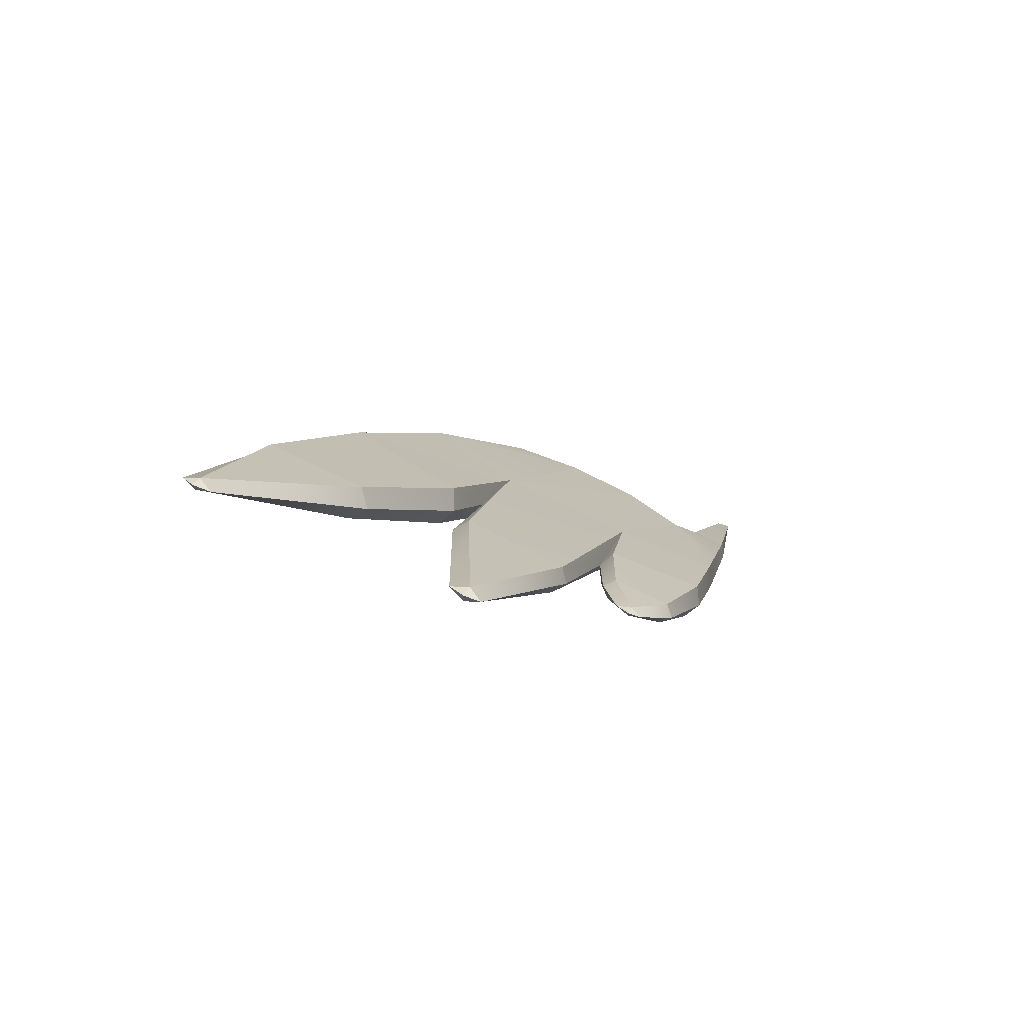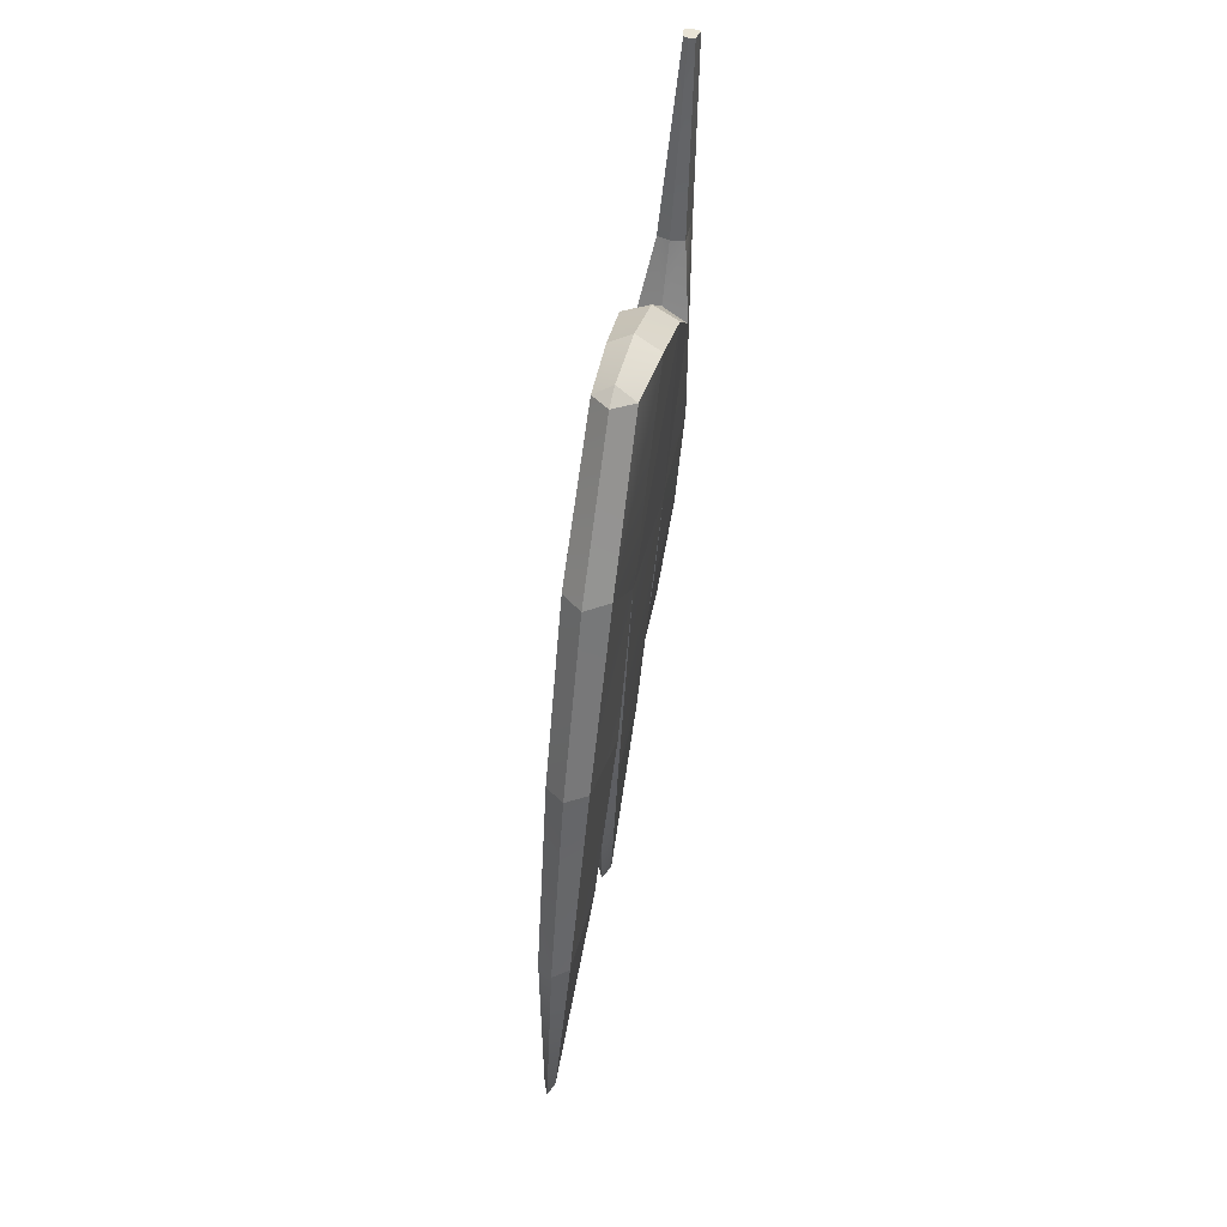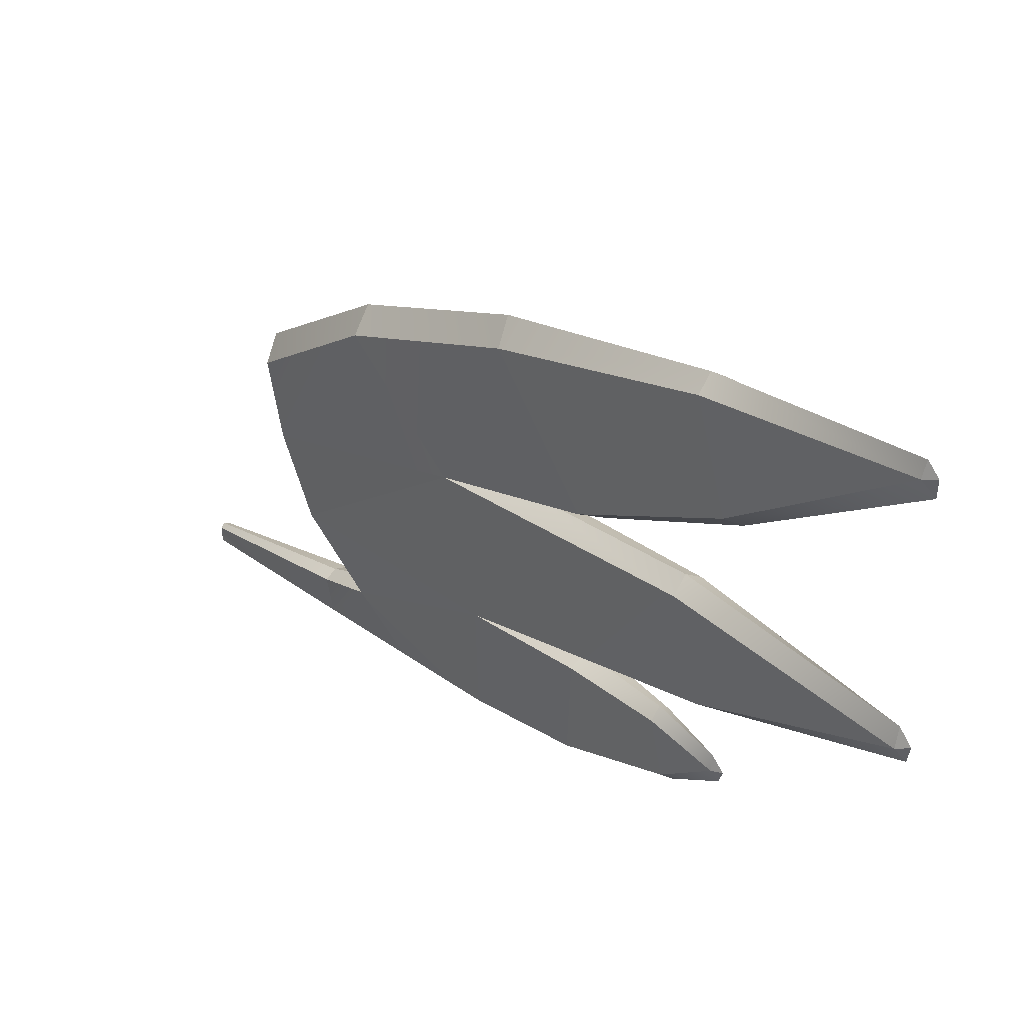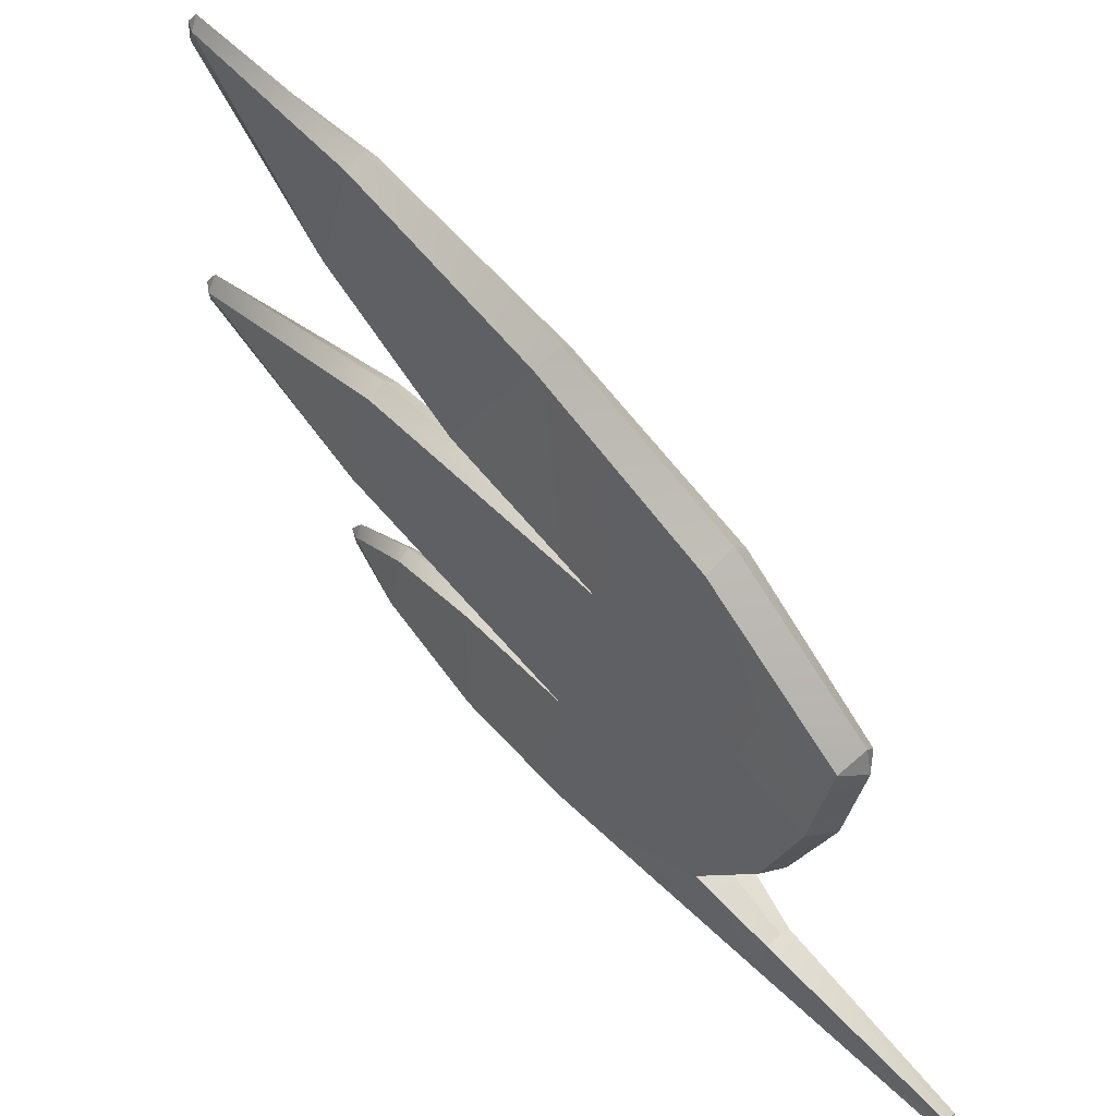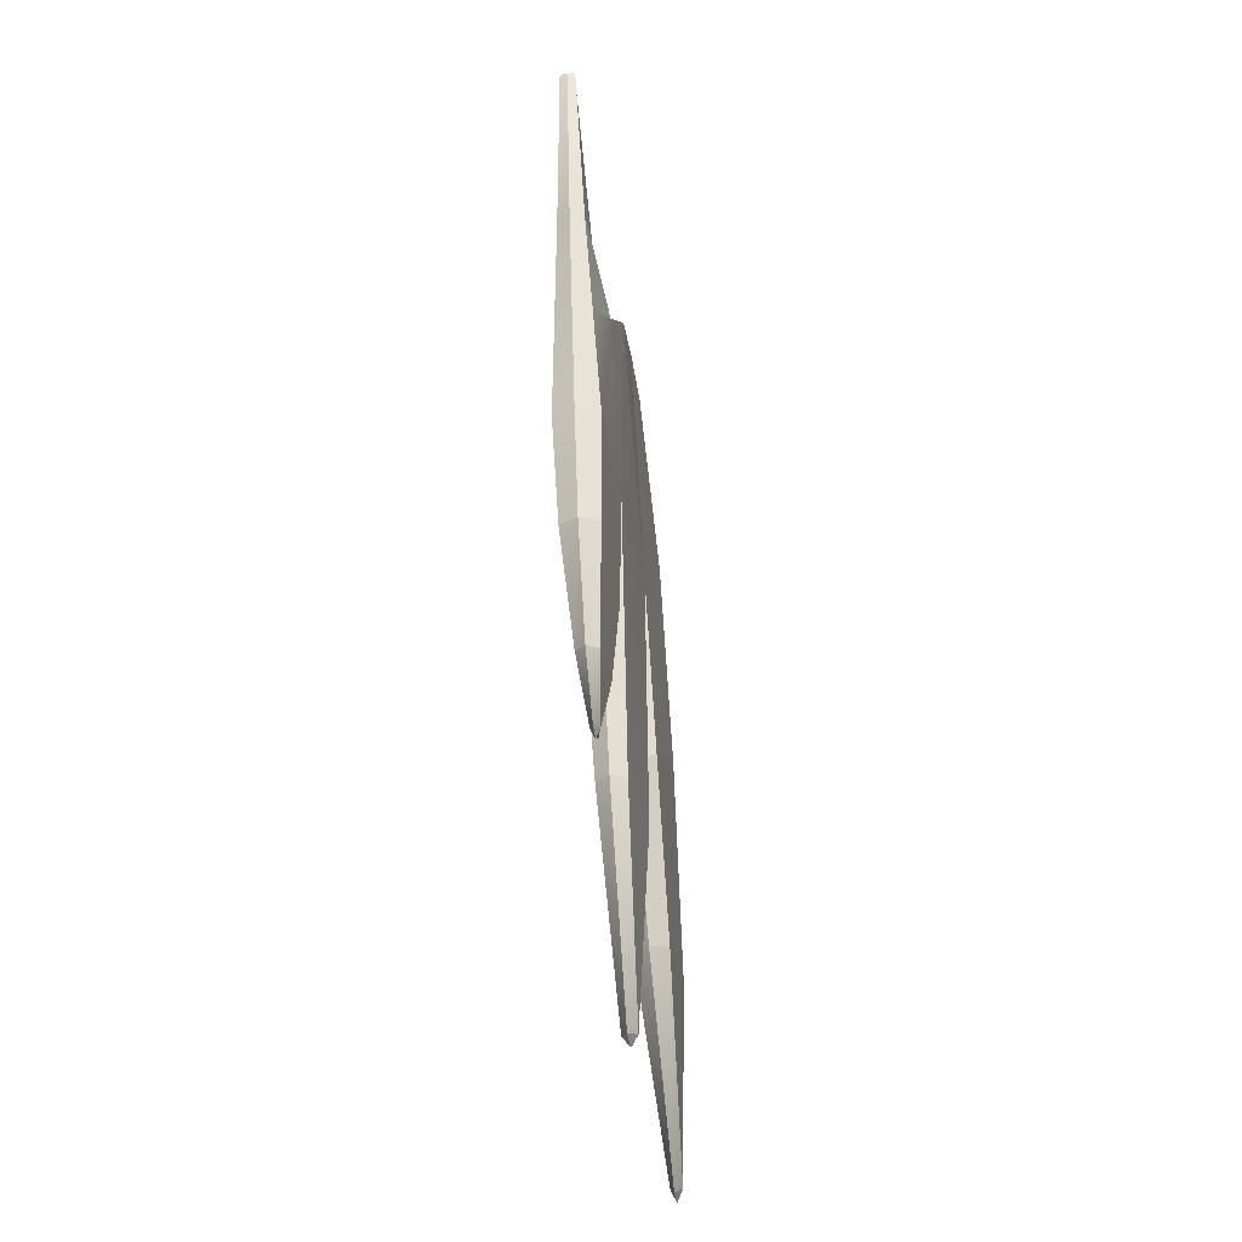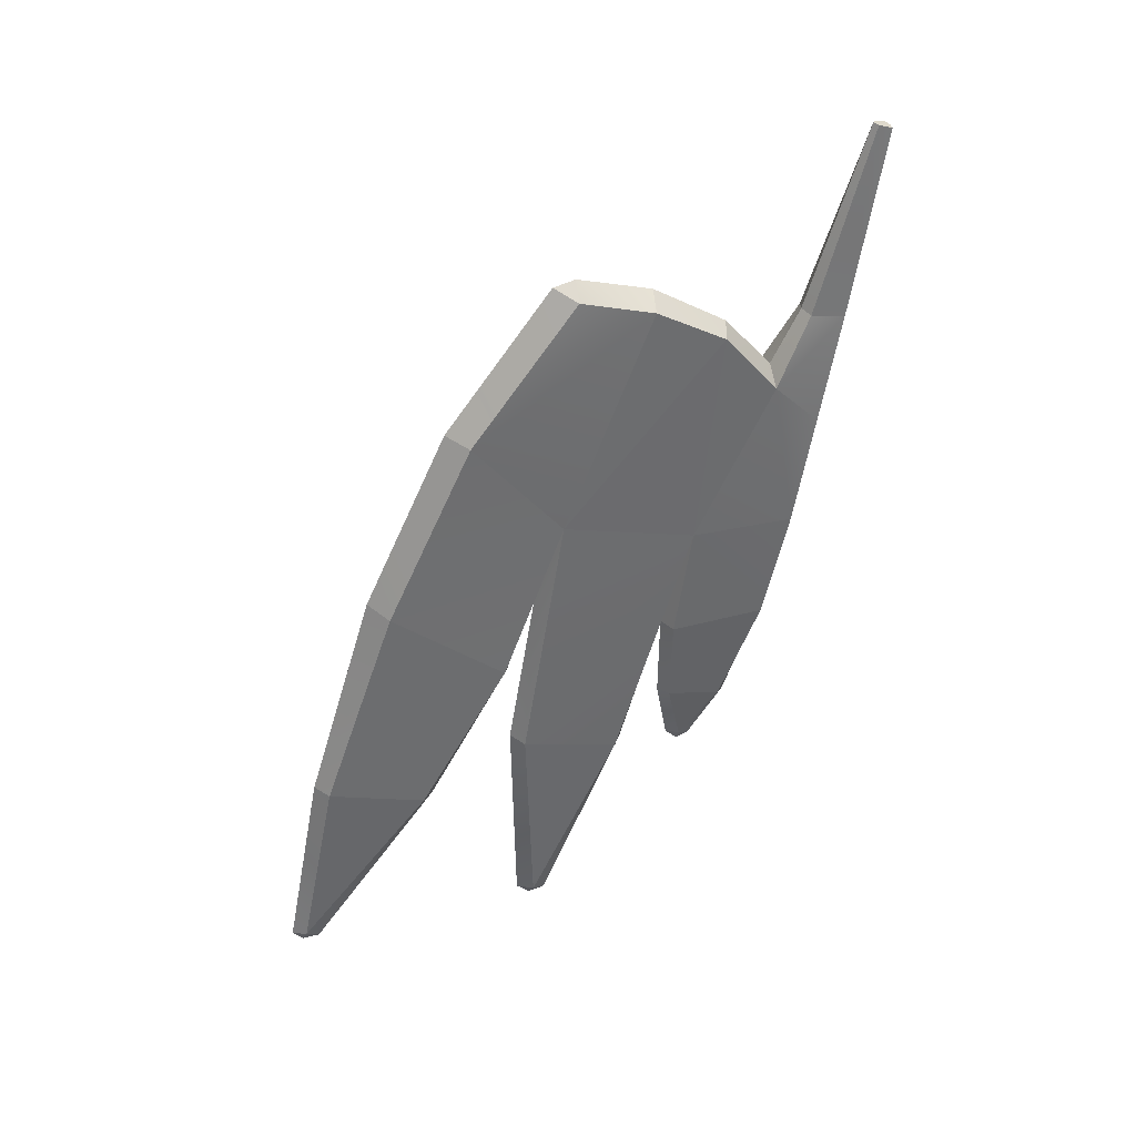
<metadata>
{"format":"obj","ext":"obj","renderer":"f3d","projection":"perspective","resolution":1024,"background":"white","views":[{"elev":-77.9,"azim":-112.3,"up":"+Z"},{"elev":56.3,"azim":-167.7,"up":"+Z"},{"elev":41.6,"azim":136.9,"up":"+Y"},{"elev":40.6,"azim":-44.1,"up":"+Y"},{"elev":-45.1,"azim":9.4,"up":"+Z"},{"elev":35.8,"azim":-109.0,"up":"+Z"}]}
</metadata>
<code>
g default
v 0.01627 -0.01532 7.6e-05
v -0.01865 -0.01532 7.6e-05
v 0.0285 0.06527 -0.4346
v 0.04873 0.1714 -0.9483
v 0.04076 0.2298 -1.21
v 0.02281 0.3255 -1.456
v 0.008989 0.4194 -1.572
v 0.02321 0.4556 -1.424
v 0.03842 0.4568 -1.215
v 0.04839 0.4187 -0.9406
v 0.03114 0.5994 -1.544
v 0.01517 0.8121 -1.986
v 0.03635 0.8349 -1.474
v 0.04697 0.7378 -0.8519
v 0.04647 0.8852 -1.231
v 0.03783 1.095 -1.579
v 0.012 1.409 -1.957
v 0.03484 1.324 -1.501
v 0.04525 1.153 -1.012
v 0.04999 0.9522 -0.5936
v 0.0452 0.7018 -0.2821
v 0.01627 -0.01532 7.6e-05
v 0.01141 0.01514 0.008328
v 0.02965 0.1494 -0.4175
v 0.05575 0.2351 -0.575
v 0.06149 0.366 -0.4212
v 0.05259 0.5314 -0.3281
v 0.03862 0.1183 -0.6915
v -0.03088 0.06527 -0.4346
v -0.05112 0.1714 -0.9483
v -0.04314 0.2298 -1.21
v -0.02519 0.3255 -1.456
v -0.01137 0.4194 -1.572
v -0.02559 0.4556 -1.424
v -0.0408 0.4568 -1.215
v -0.05077 0.4187 -0.9406
v -0.03352 0.5994 -1.544
v -0.01755 0.8121 -1.986
v -0.03873 0.8349 -1.474
v -0.04935 0.7378 -0.8519
v -0.04886 0.8852 -1.231
v -0.04021 1.095 -1.579
v -0.01438 1.409 -1.957
v -0.03722 1.324 -1.501
v -0.04763 1.153 -1.012
v -0.05237 0.9522 -0.5936
v -0.04758 0.7018 -0.2821
v -0.01865 -0.01532 7.6e-05
v -0.01379 0.01514 0.008328
v -0.03203 0.1494 -0.4175
v -0.05813 0.2351 -0.575
v -0.06387 0.366 -0.4212
v -0.06186 0.5314 -0.3281
v -0.041 0.1183 -0.6915
v -0.001625 1.417 -1.983
v -0.001625 1.442 -1.956
v -0.001625 1.376 -1.982
v -0.00141 0.8197 -2.009
v -0.00141 0.8516 -1.98
v -0.00141 0.7806 -2.004
v -0.001084 0.4231 -1.595
v -0.001084 0.4515 -1.566
v -0.001084 0.392 -1.585
v -2e-06 0.7457 -0.2607
v -2e-06 0.6937 -0.2497
v -2e-06 0.9959 -0.5783
v -0.001625 1.352 -1.494
v -0.001625 1.194 -0.9881
v -7.1e-05 0.5172 -0.3025
v -2e-06 0.3421 -0.4114
v -2e-06 0.2281 -0.5419
v -2e-06 0.1599 -0.4134
v -2e-06 0.02226 0.01074
v -0.001625 1.064 -1.594
v -0.001625 0.8657 -1.26
v -0.001625 0.7915 -1.05
v -0.001625 0.8614 -1.467
v -0.00141 0.5769 -1.549
v -0.00141 0.4751 -1.212
v -0.00141 0.4782 -1.421
v -0.001084 0.3041 -1.467
v -0.001084 0.2074 -1.216
v -0.001084 0.1475 -0.9495
v -0.001084 0.09919 -0.7025
v -0.001084 0.04861 -0.4396
v -0.001084 -0.01865 -0.000814
g polySurface2
f 8 6 7
f 13 11 12
f 18 16 17
f 19 15 18
f 18 15 16
f 14 10 13
f 13 10 11
f 20 14 19
f 19 14 15
f 5 6 9
f 9 6 8
f 4 5 10
f 10 5 9
f 1 3 22
f 24 23 3
f 22 3 23
f 24 3 25
f 25 3 28
f 28 4 25
f 25 4 10
f 25 10 26
f 14 20 27
f 27 20 21
f 34 33 32
f 39 38 37
f 44 43 42
f 45 44 41
f 41 44 42
f 40 39 36
f 36 39 37
f 46 45 40
f 40 45 41
f 34 32 35
f 35 32 31
f 35 31 36
f 36 31 30
f 2 48 29
f 50 29 49
f 48 49 29
f 50 51 29
f 29 51 54
f 36 30 51
f 51 30 54
f 40 36 52
f 40 53 46
f 46 53 47
f 22 23 86
f 48 86 49
f 49 86 73
f 86 23 73
f 73 23 72
f 72 23 24
f 73 72 49
f 49 72 50
f 72 71 50
f 50 71 51
f 72 24 71
f 71 24 25
f 25 26 71
f 71 26 70
f 51 71 52
f 52 71 70
f 70 69 52
f 52 69 53
f 70 26 69
f 69 26 27
f 47 53 65
f 65 53 69
f 21 65 27
f 27 65 69
f 47 65 64
f 65 21 64
f 66 46 64
f 64 46 47
f 66 64 20
f 20 64 21
f 68 45 66
f 66 45 46
f 68 66 19
f 19 66 20
f 44 45 67
f 67 45 68
f 18 67 19
f 19 67 68
f 56 43 67
f 67 43 44
f 56 67 17
f 17 67 18
f 56 17 55
f 43 56 55
f 57 43 55
f 17 57 55
f 74 42 57
f 57 42 43
f 74 57 16
f 16 57 17
f 41 42 75
f 75 42 74
f 15 75 16
f 16 75 74
f 40 41 76
f 76 41 75
f 14 76 15
f 15 76 75
f 77 76 13
f 13 76 14
f 77 39 76
f 76 39 40
f 38 39 59
f 59 39 77
f 12 59 13
f 13 59 77
f 59 12 58
f 38 59 58
f 60 38 58
f 12 60 58
f 78 37 60
f 60 37 38
f 78 60 11
f 11 60 12
f 10 79 11
f 11 79 78
f 36 37 79
f 79 37 78
f 79 35 36
f 9 79 10
f 8 80 9
f 9 80 79
f 34 35 80
f 80 35 79
f 33 34 62
f 62 34 80
f 7 62 8
f 8 62 80
f 62 7 61
f 33 62 61
f 63 33 61
f 7 63 61
f 81 63 6
f 6 63 7
f 81 32 63
f 63 32 33
f 31 32 82
f 82 32 81
f 5 82 6
f 6 82 81
f 83 82 4
f 4 82 5
f 83 30 82
f 82 30 31
f 28 84 4
f 4 84 83
f 54 30 84
f 84 30 83
f 84 28 85
f 85 28 3
f 84 85 54
f 54 85 29
f 2 29 48
f 85 86 29
f 48 29 86
f 22 86 1
f 85 3 86
f 1 86 3
f 27 26 14
f 10 14 26
f 52 53 40
f 36 51 52

</code>
